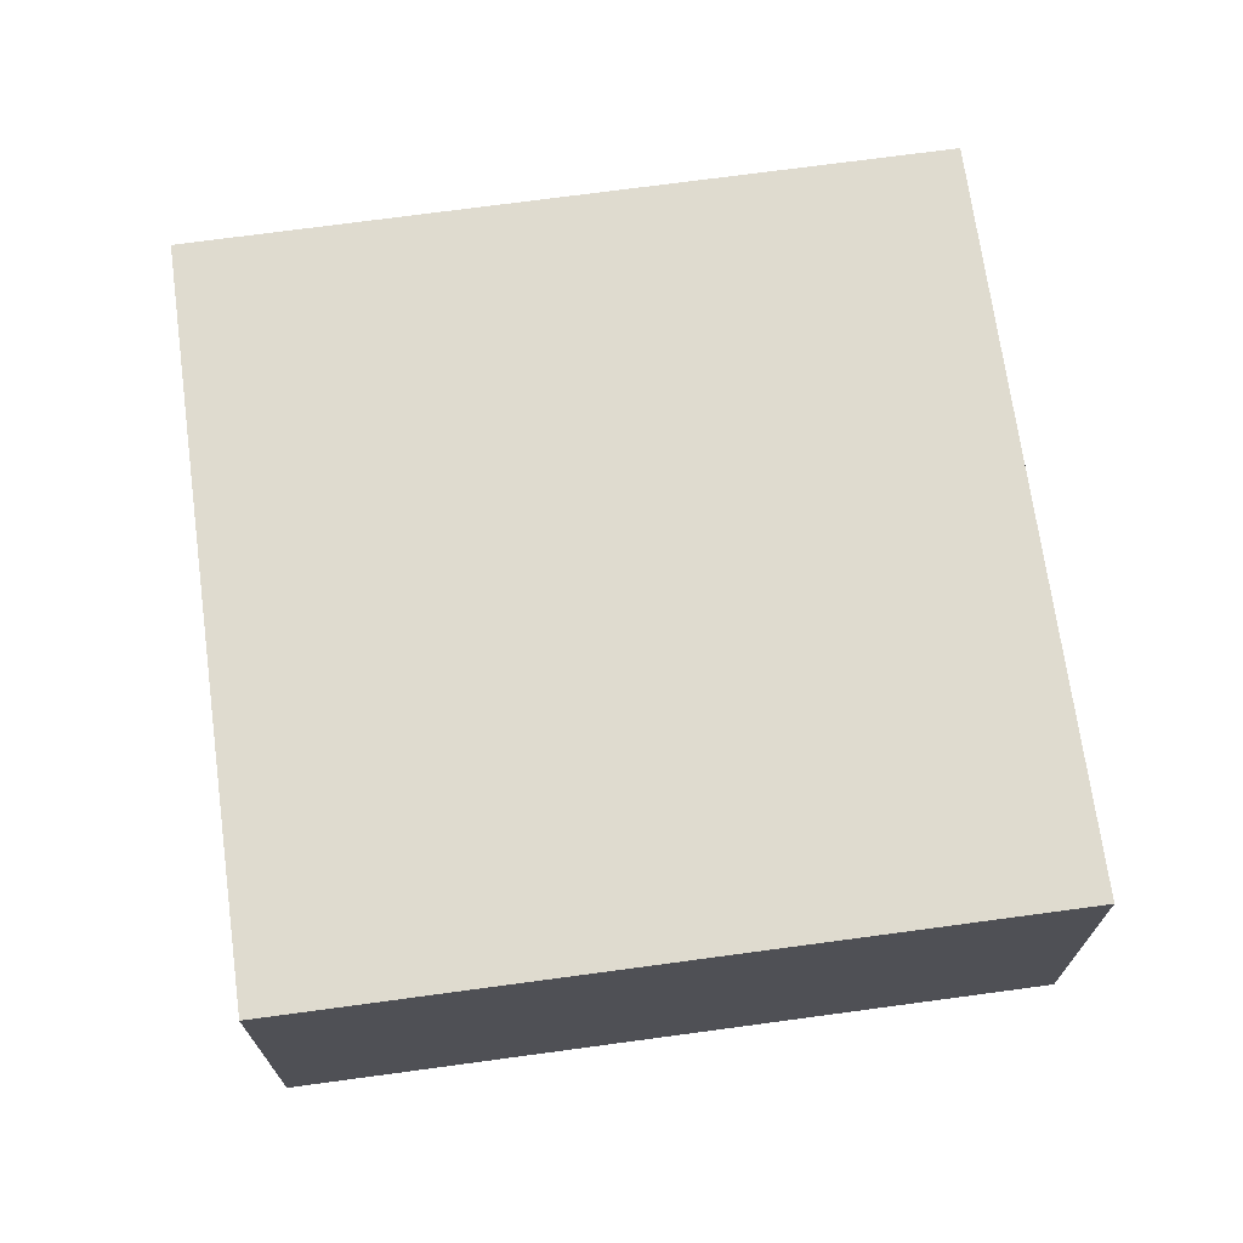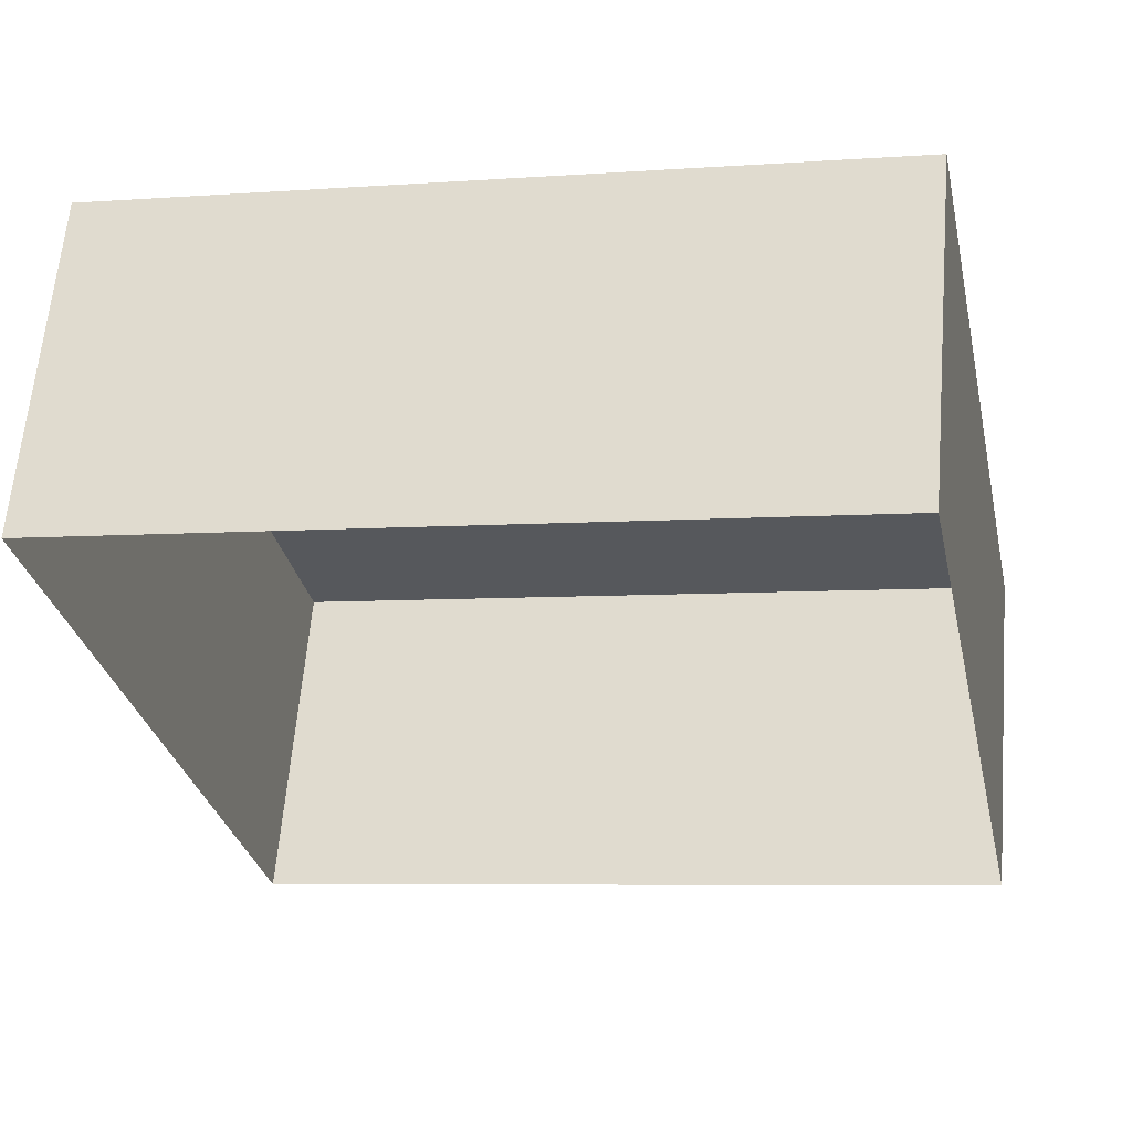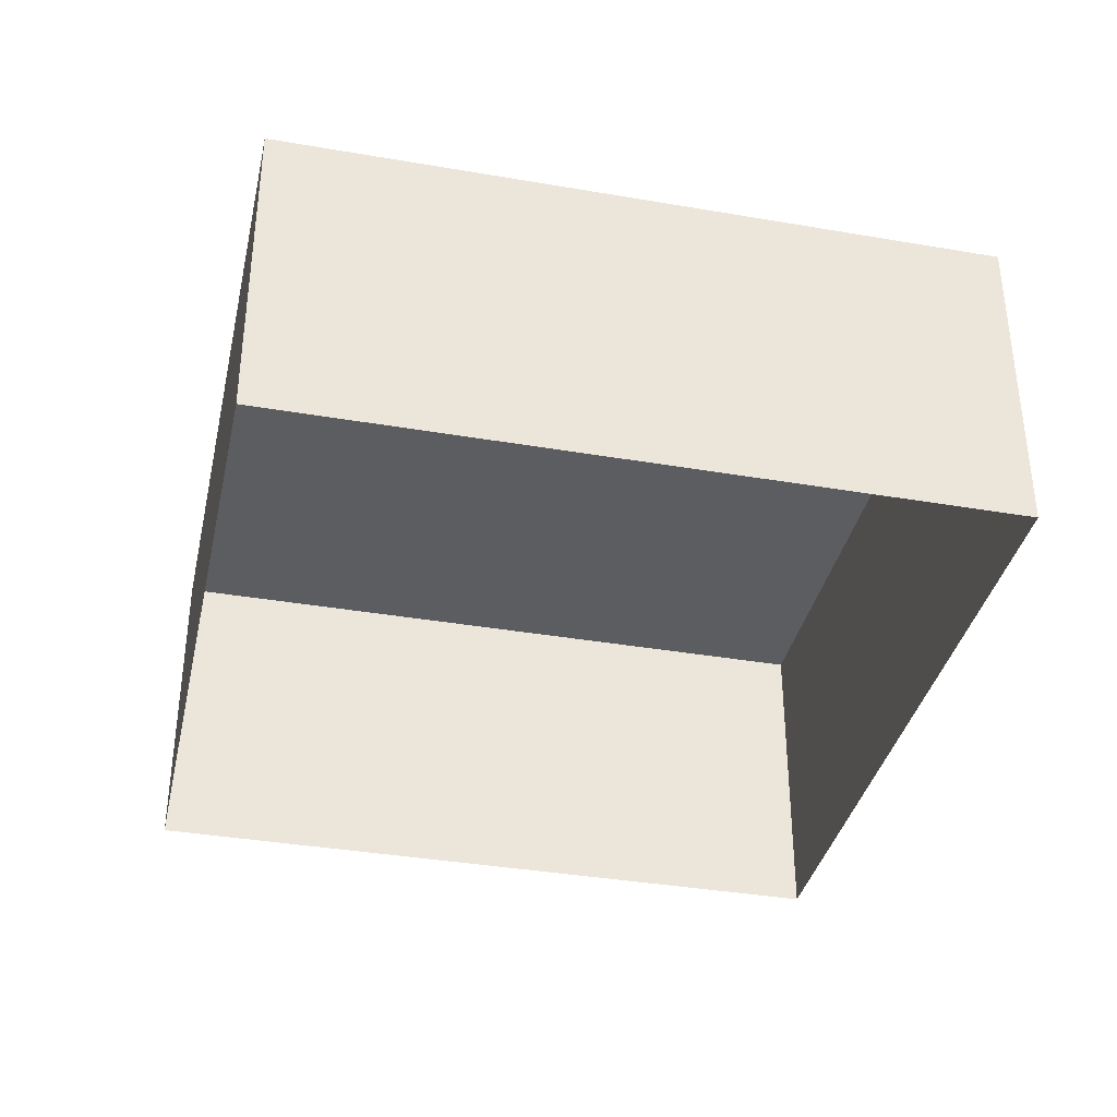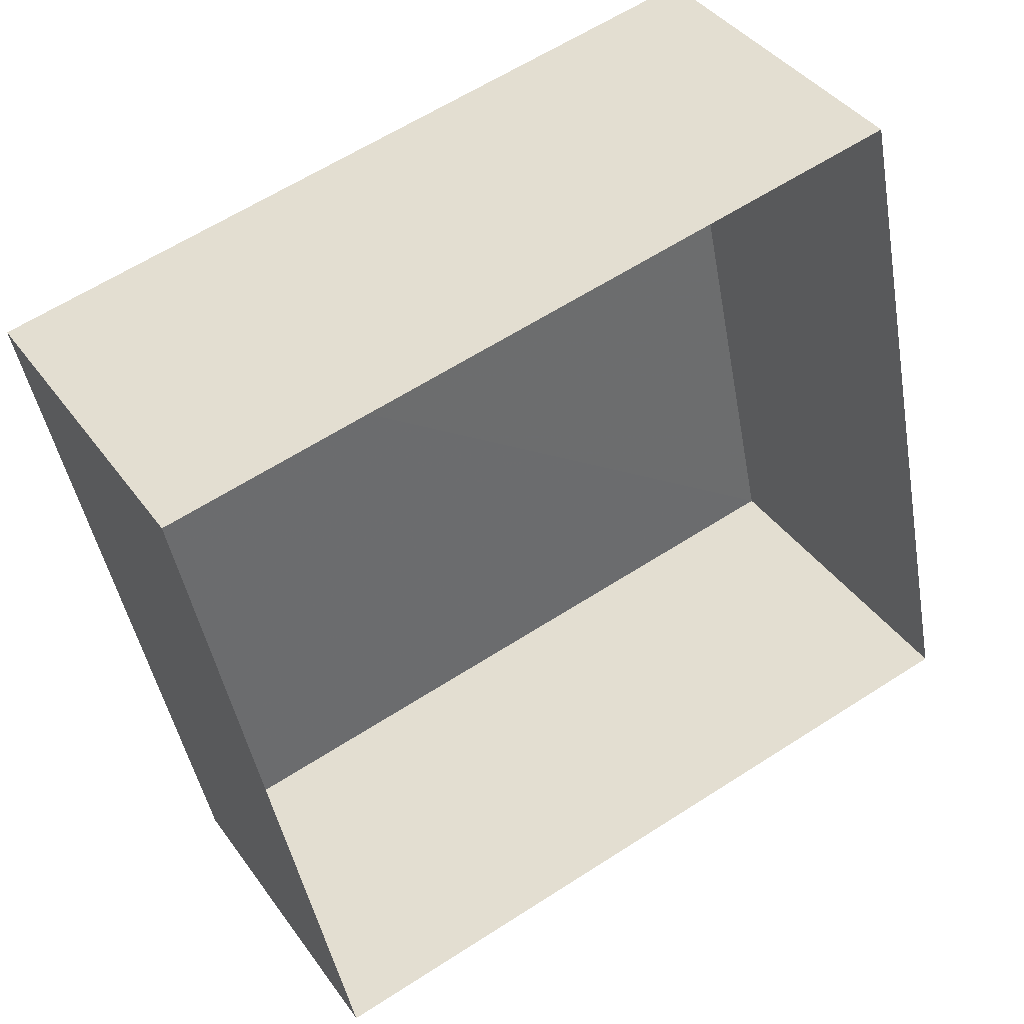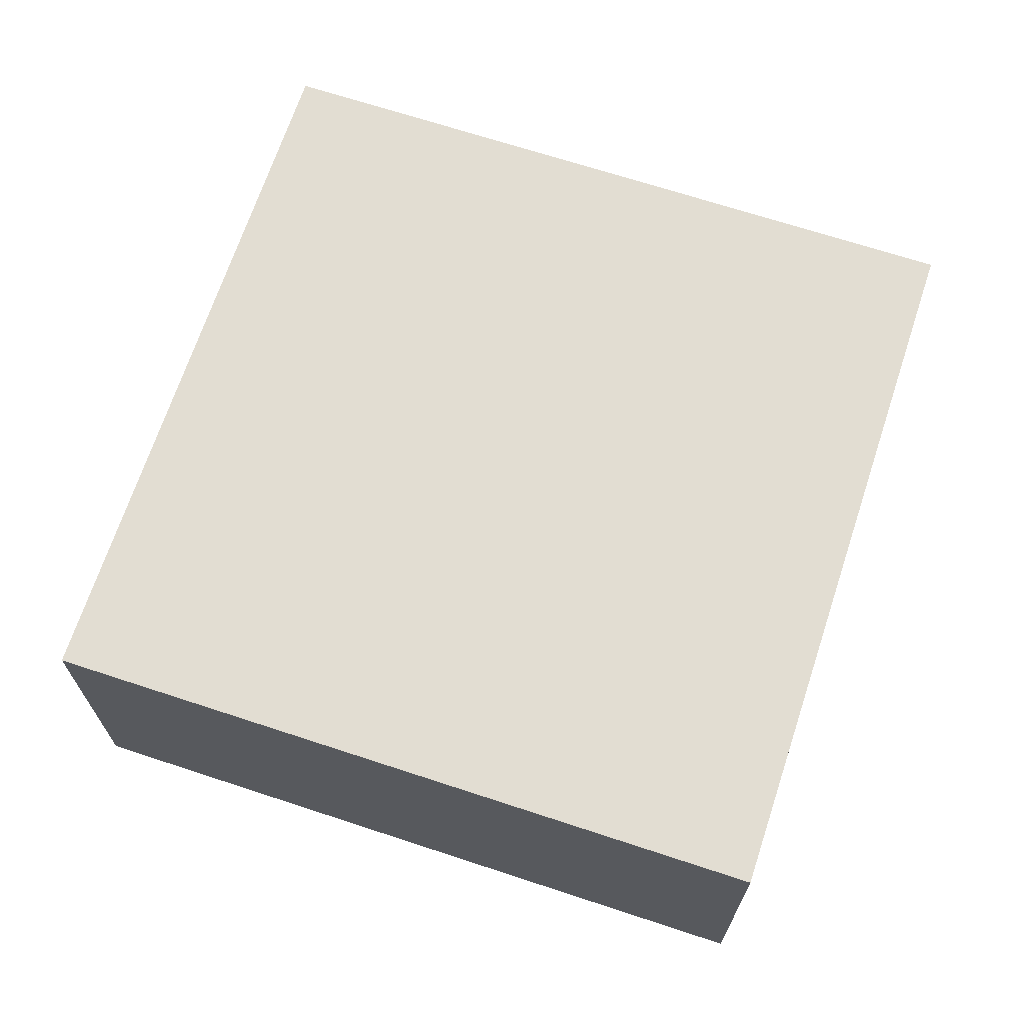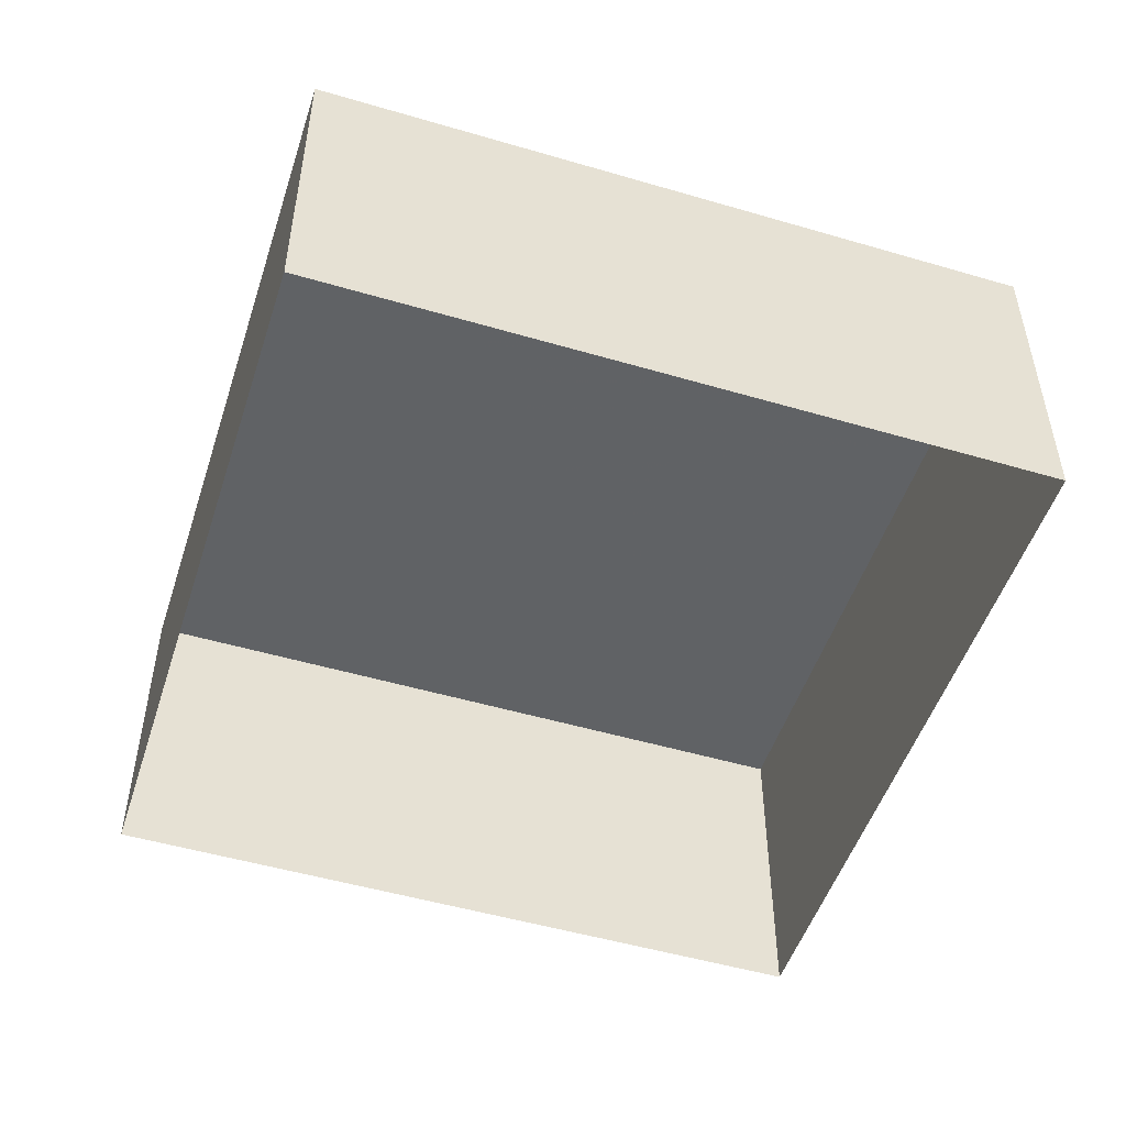
<metadata>
{"format":"obj","ext":"obj","renderer":"f3d","projection":"perspective","resolution":1024,"background":"white","views":[{"elev":70.3,"azim":160.5,"up":"+Z"},{"elev":61.8,"azim":-175.2,"up":"+Y"},{"elev":-36.7,"azim":65.7,"up":"+Z"},{"elev":39.1,"azim":148.4,"up":"+Y"},{"elev":68.3,"azim":6.5,"up":"+Z"},{"elev":-50.5,"azim":-29.6,"up":"+Z"}]}
</metadata>
<code>
v -8.825e+04 -9.912e+04 9.642
v -8.824e+04 -9.911e+04 9.643
v -8.824e+04 -9.911e+04 9.643
v -8.824e+04 -9.912e+04 9.643
v -8.825e+04 -9.912e+04 11.89
v -8.824e+04 -9.912e+04 11.89
v -8.824e+04 -9.911e+04 11.89
v -8.824e+04 -9.911e+04 11.89
f 1 2 3
f 4 1 3
f 5 6 7
f 8 5 7
f 6 4 3
f 7 6 3
f 5 1 4
f 6 5 4
f 8 2 1
f 5 8 1
f 8 3 2
f 8 7 3

</code>
